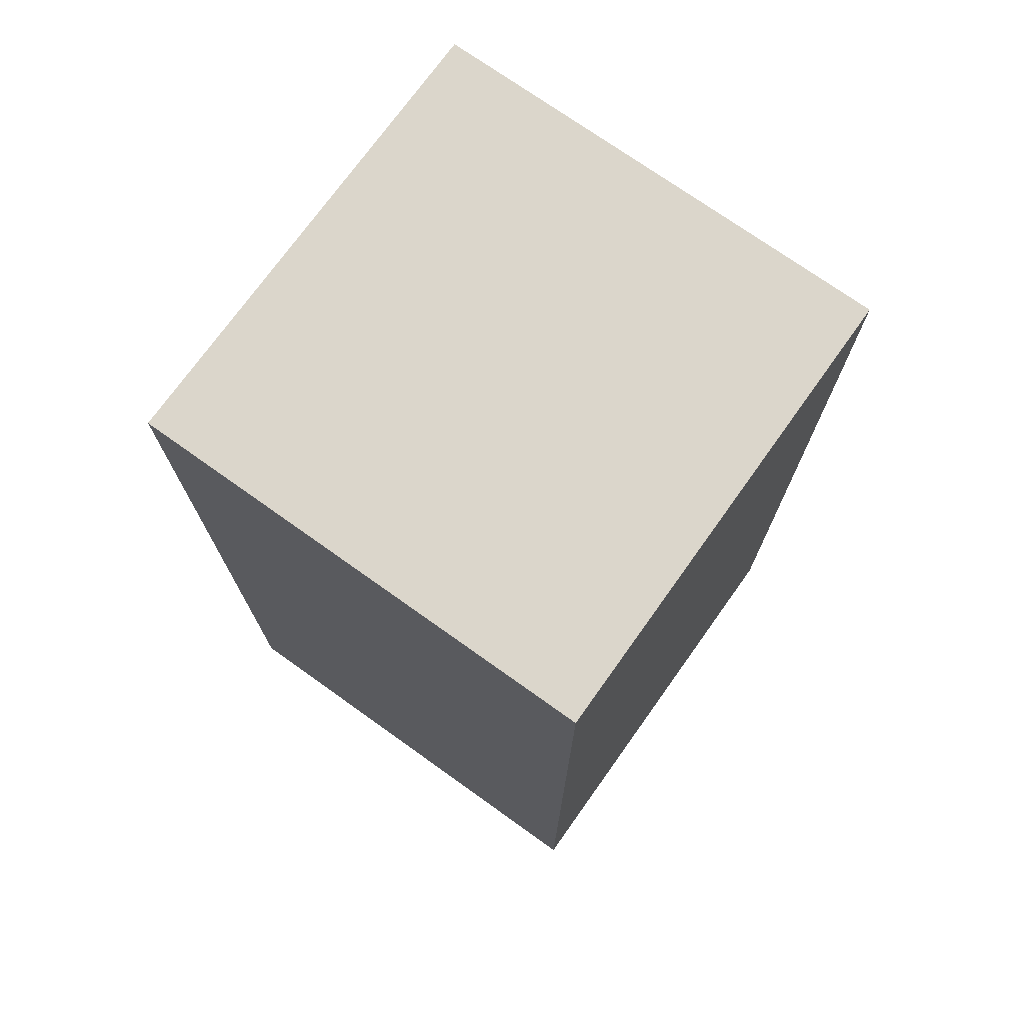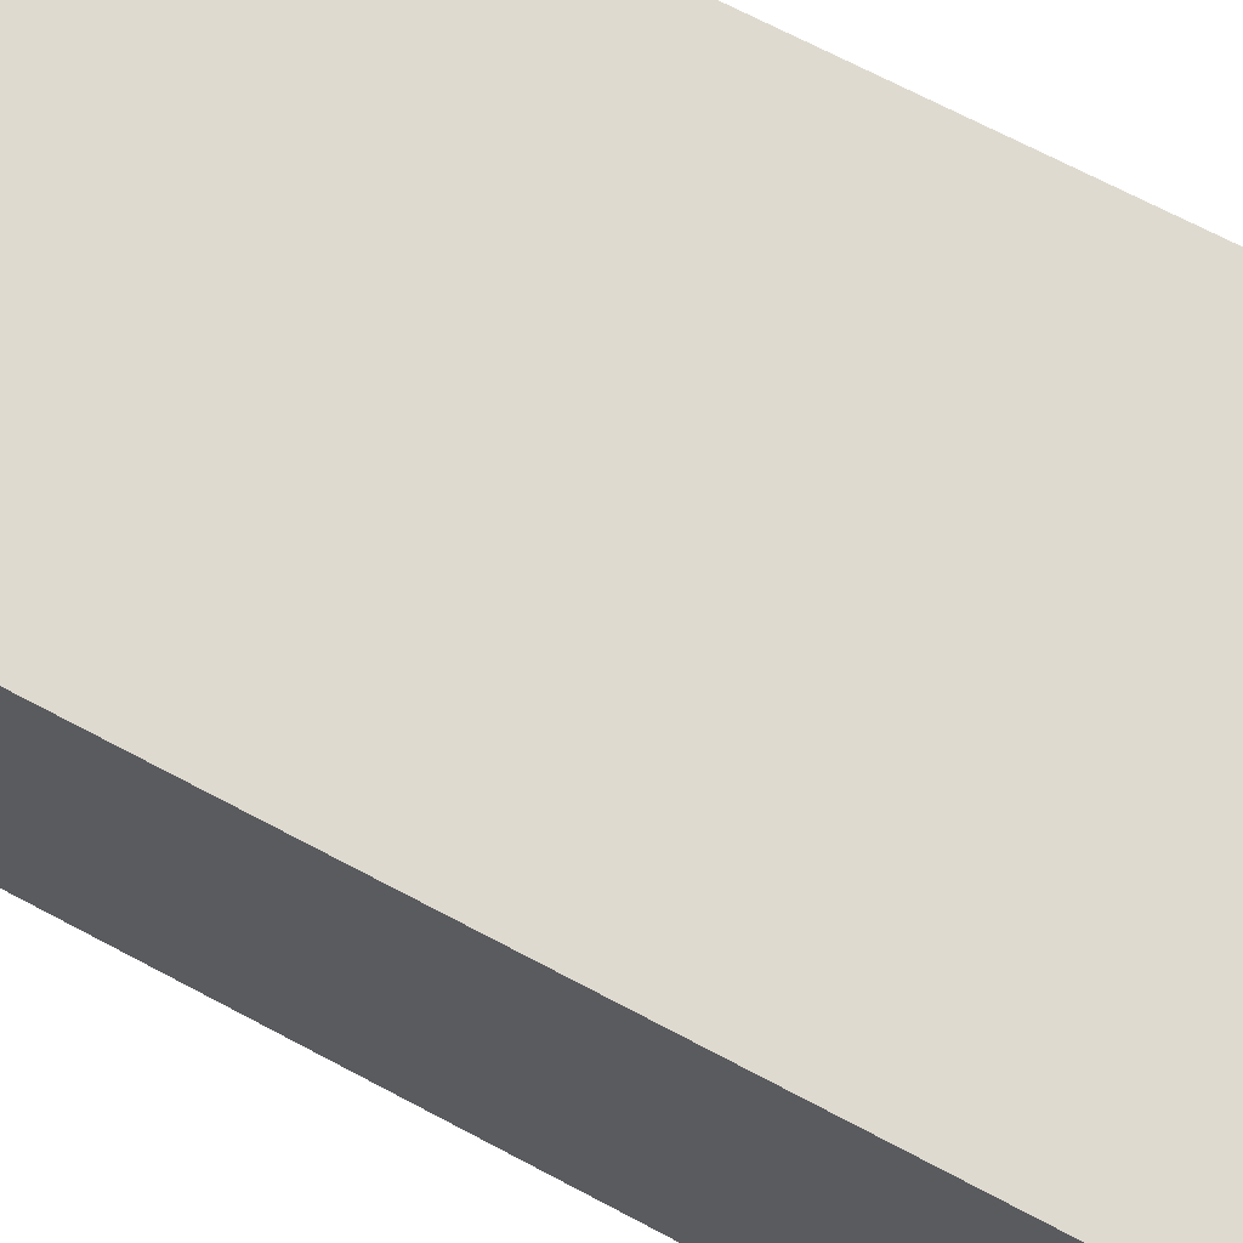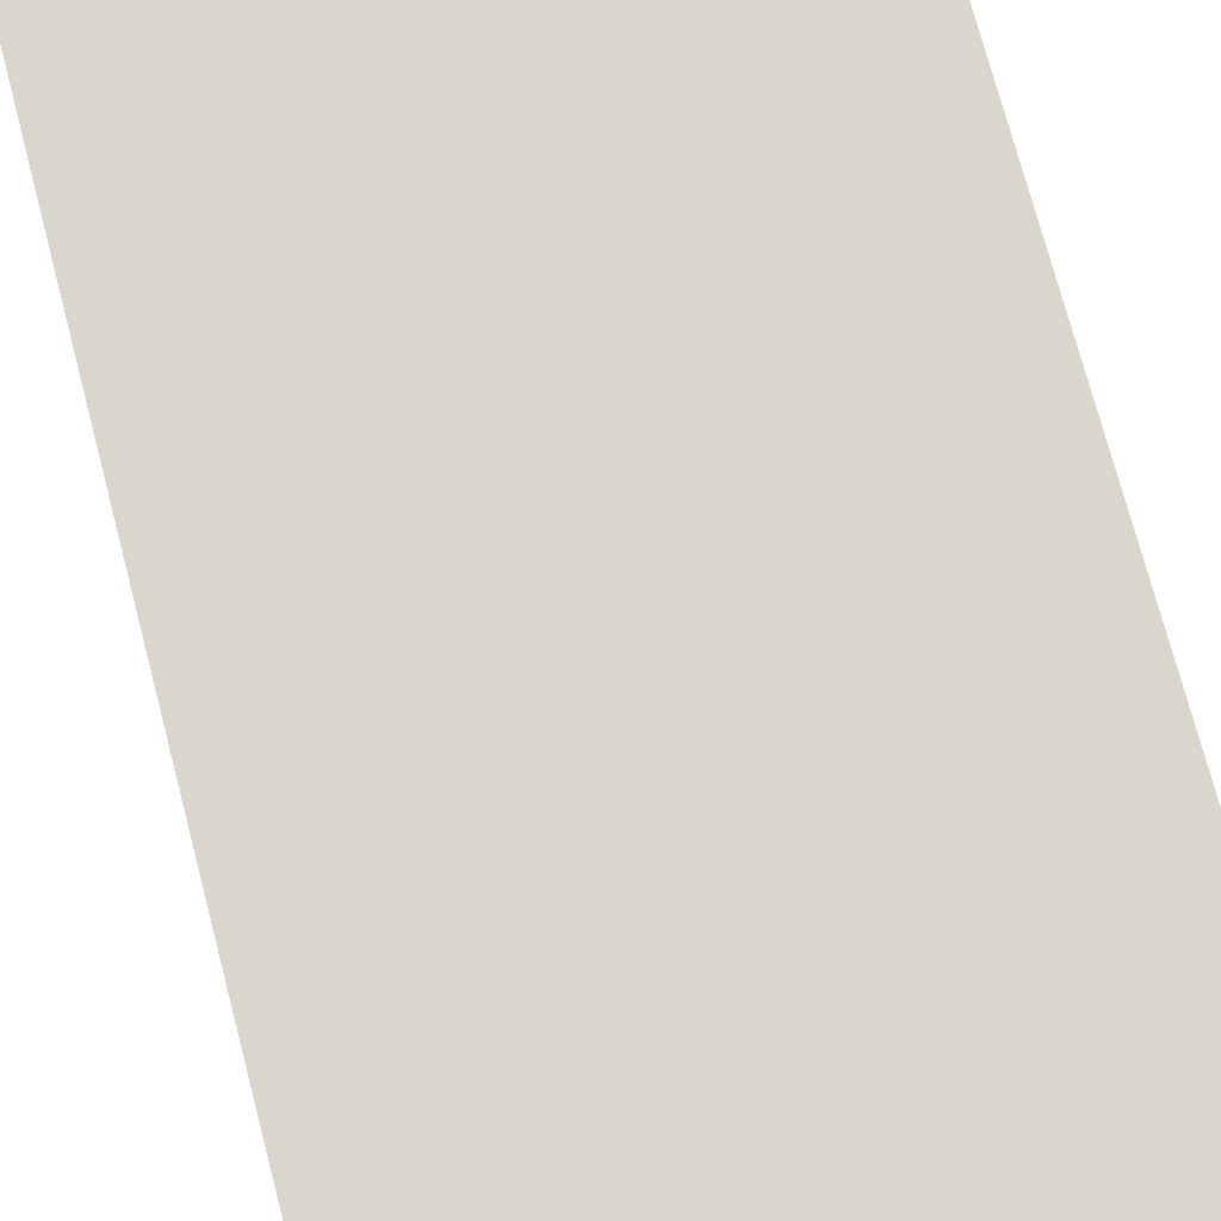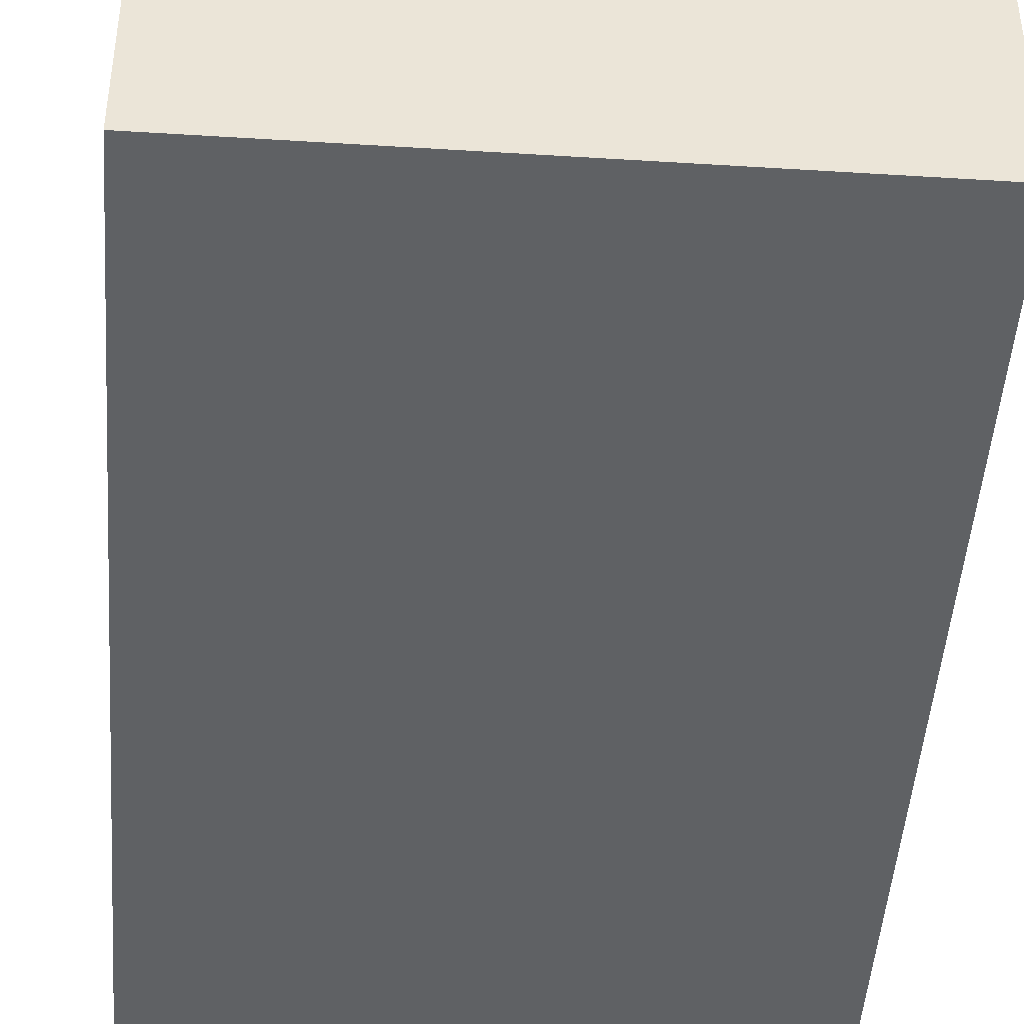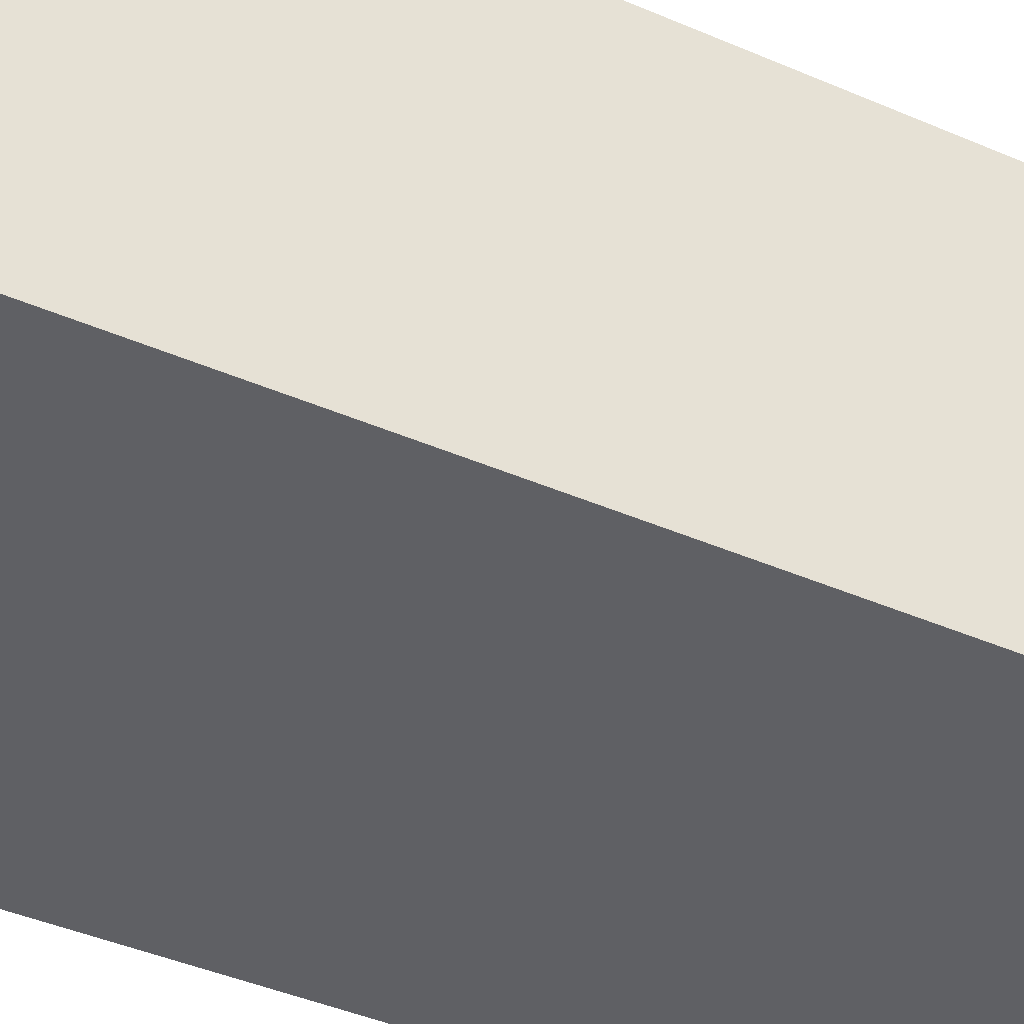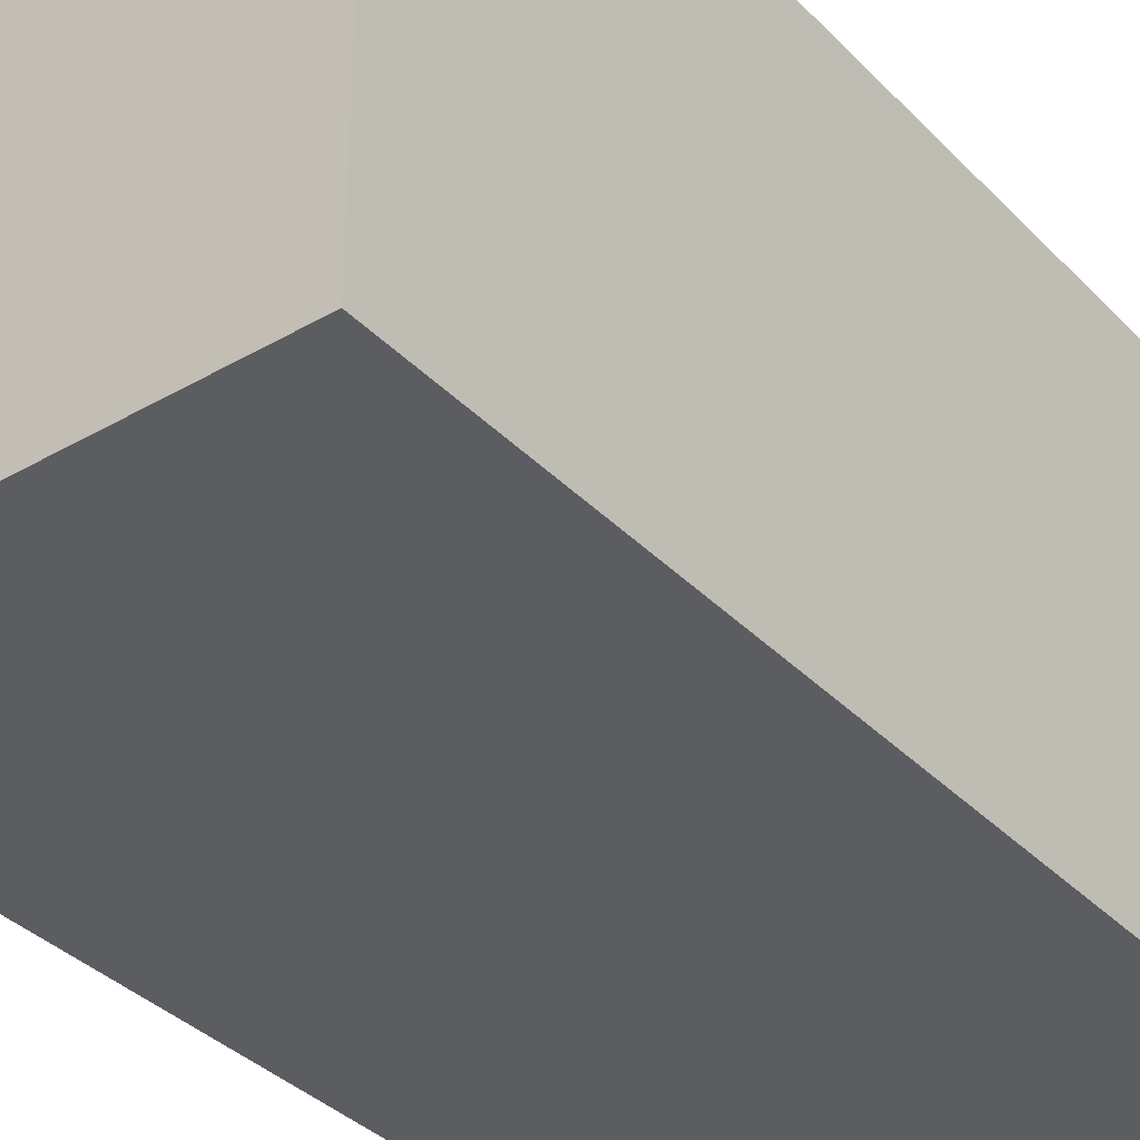
<metadata>
{"format":"obj","ext":"obj","renderer":"f3d","projection":"perspective","resolution":1024,"background":"white","views":[{"elev":73.6,"azim":35.5,"up":"+Y"},{"elev":70.7,"azim":-62.2,"up":"+Z"},{"elev":73.9,"azim":165.3,"up":"+Z"},{"elev":-46.2,"azim":175.9,"up":"+Z"},{"elev":-45.2,"azim":-116.2,"up":"+Z"},{"elev":-35.9,"azim":37.3,"up":"+Z"}]}
</metadata>
<code>
o
v -2 -2 2
v -2 -2 -2
v -2 6 2
v -2 6 -2
v 2 -2 2
v 2 -2 -2
v 2 6 2
v 2 6 -2
v -2 -2 2
v -2 6 2
v 2 -2 2
v 2 6 2
v -2 -2 -2
v -2 6 -2
v 2 -2 -2
v 2 6 -2
v -2 -2 2
v 2 -2 2
v -2 -2 -2
v 2 -2 -2
v -2 6 2
v 2 6 2
v -2 6 -2
v 2 6 -2
f 3 2 1
f 4 2 3
f 5 6 7
f 7 6 8
f 11 10 9
f 12 10 11
f 13 14 15
f 15 14 16
f 19 18 17
f 20 18 19
f 21 22 23
f 23 22 24

</code>
